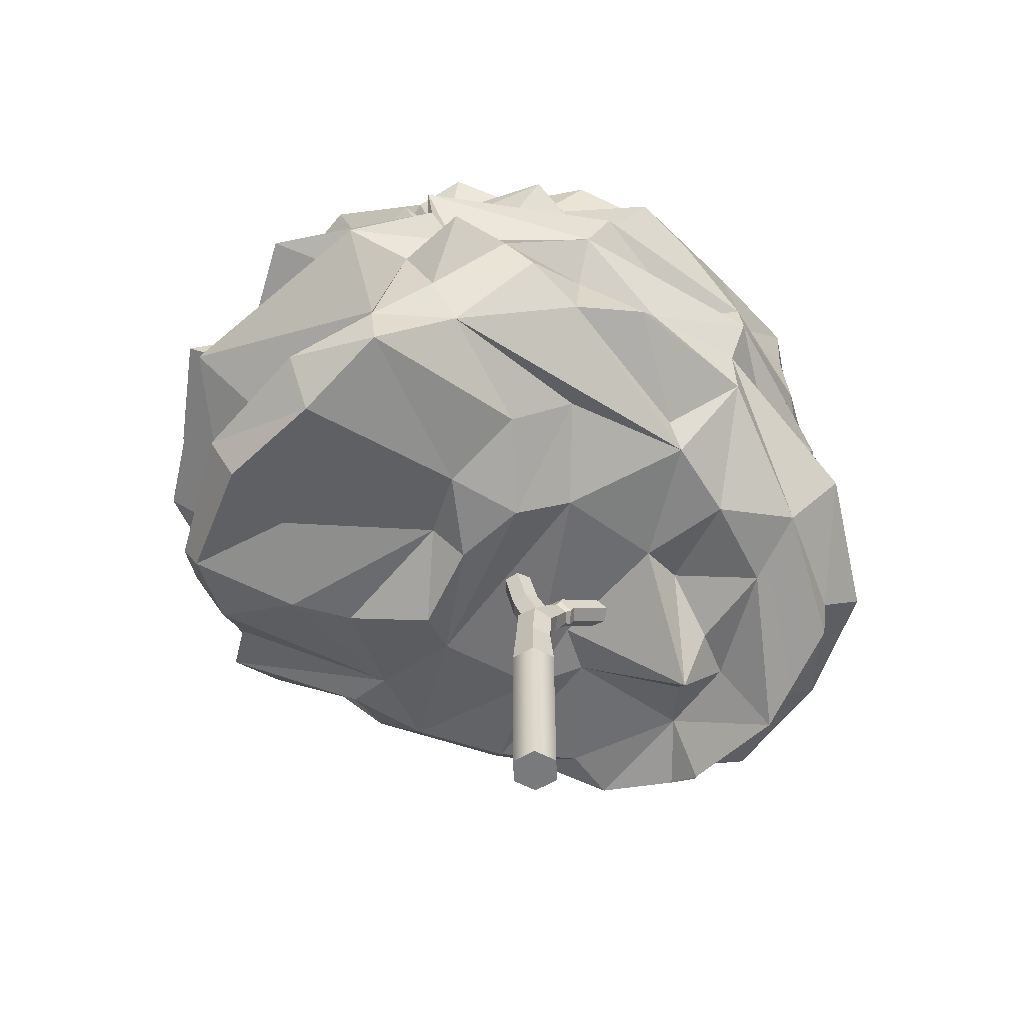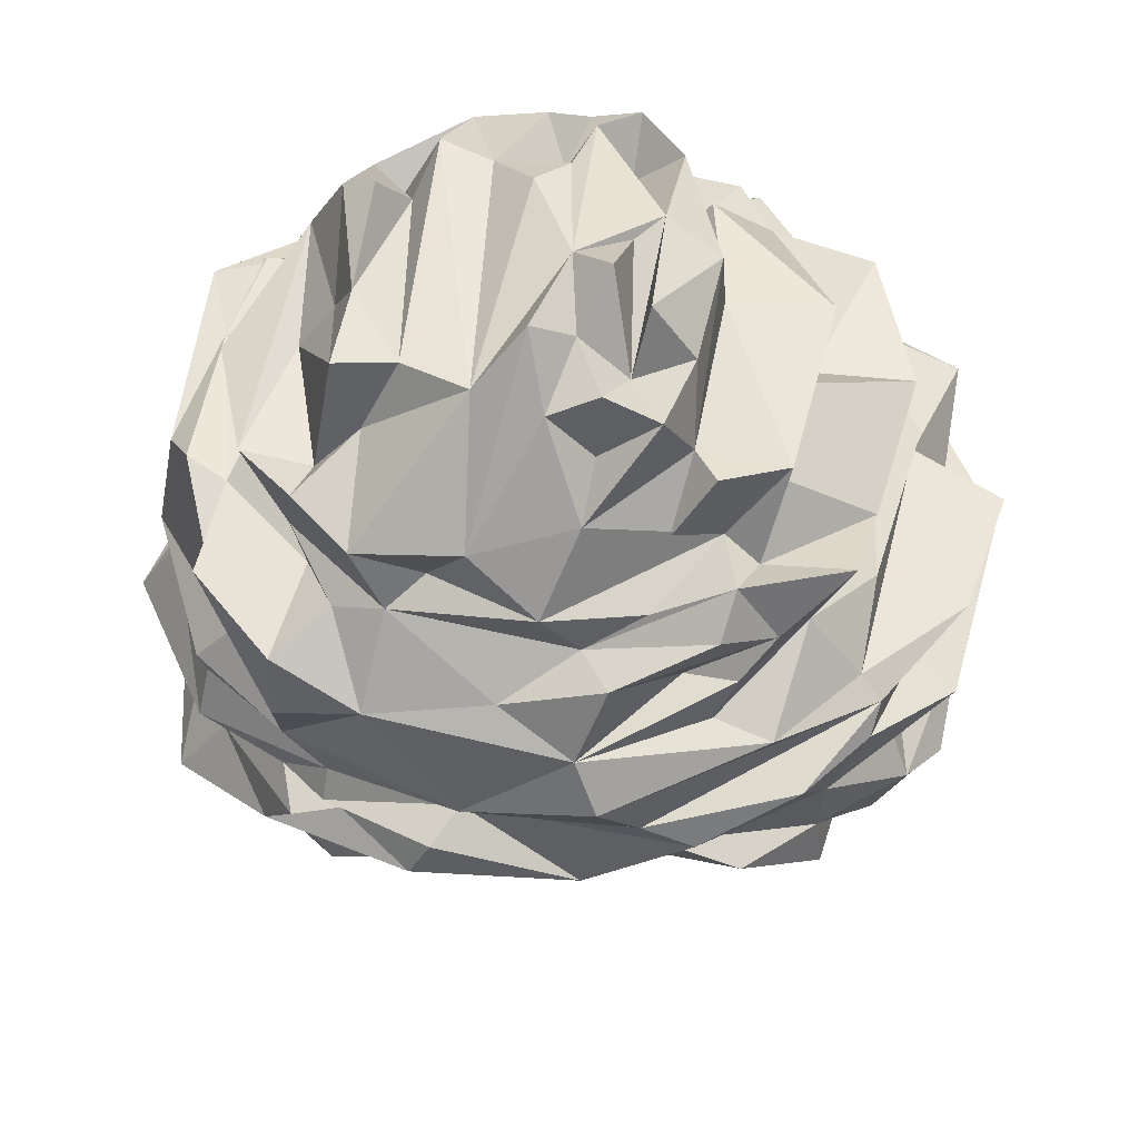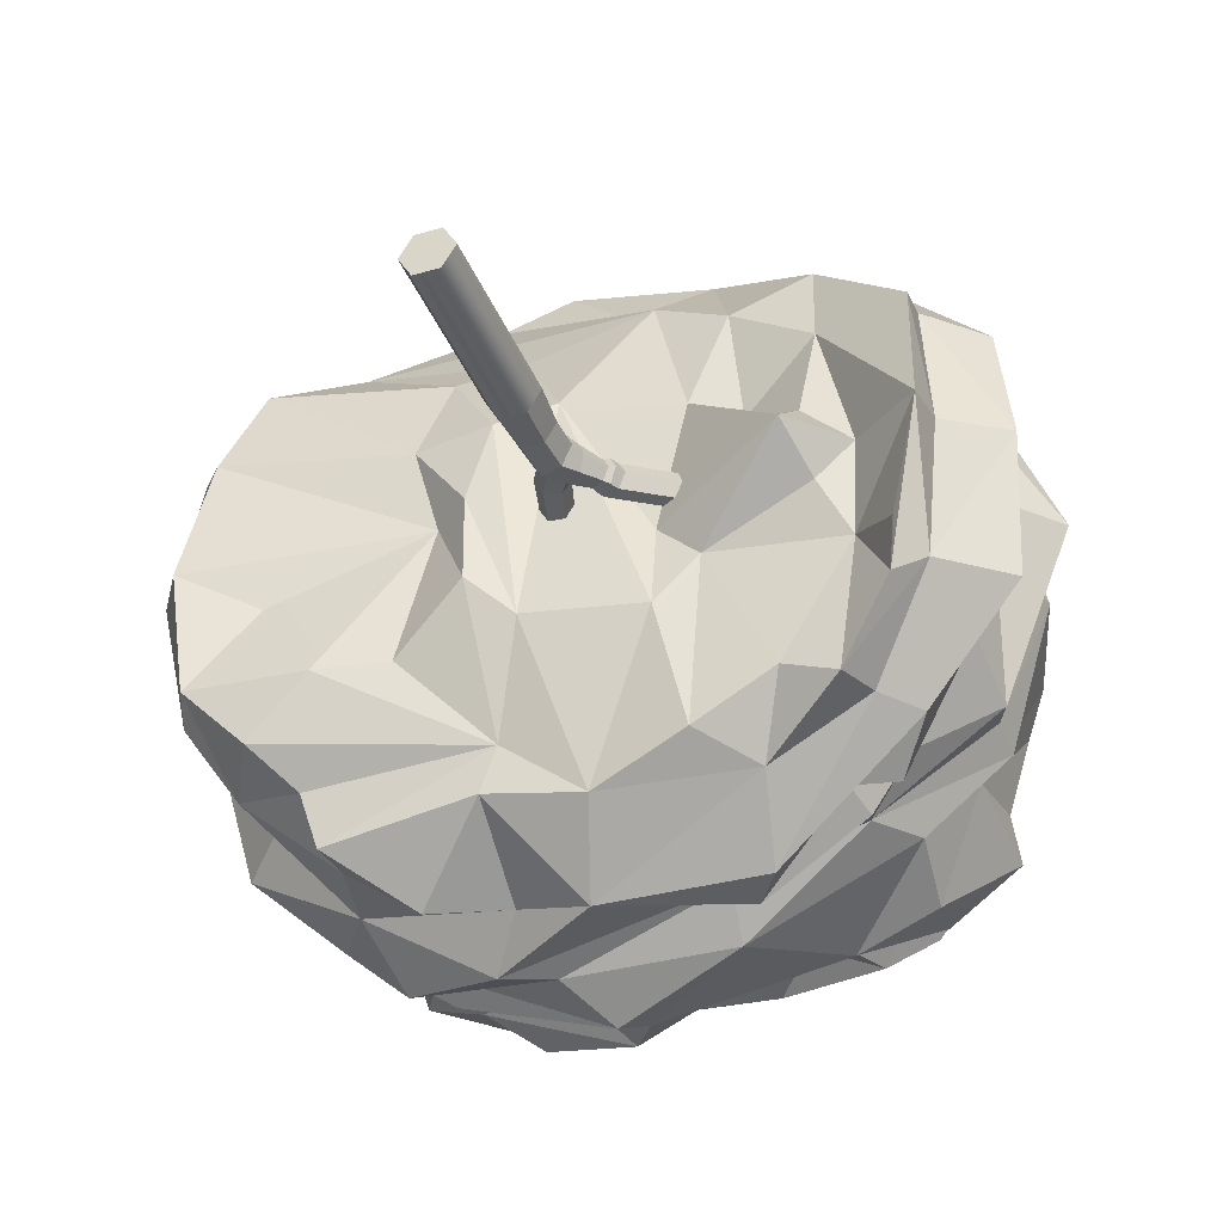
<metadata>
{"format":"obj","ext":"obj","renderer":"f3d","projection":"perspective","resolution":1024,"background":"white","views":[{"elev":-58.0,"azim":-28.3,"up":"+Y"},{"elev":-37.6,"azim":-173.0,"up":"+Z"},{"elev":-37.9,"azim":20.6,"up":"+Z"}]}
</metadata>
<code>
o SycamoreTree_mesh
v 1.553 11.26 5.249
v 0.6385 11.84 4.981
v -0.7298 10.92 6.049
v -3.144 10.1 4.801
v -2.758 11.08 5.415
v -4.2 10.66 3.784
v 1.597 9.497 5.507
v 3.598 9.736 4.292
v 2.197 10.51 4.796
v -3.869 11.27 4.091
v -3.951 11.3 3.971
v -1.481 10.22 5.124
v -2.319 11.67 4.634
v -3.972 12.1 4.299
v -1.63 12.45 5.185
v -3.364 12.69 3.599
v 2.664 12.48 3.319
v 1.733 12.88 3.919
v -3.962 11.32 4.08
v 3.535 12.31 3.637
v -4.477 11.78 3.624
v -4.051 11.37 3.974
v 3.715 7.965 3.994
v 4.312 8.896 3.789
v 2.627 8.463 4.462
v -4.868 10.9 3.812
v -4.342 10.13 3.809
v 1.664 8.928 5.525
v 4.83 9.209 2.676
v 0.362 13.94 4.138
v -1.546 14.63 3.825
v -2.433 13.6 3.626
v -5.151 10.61 2.916
v -5.221 6.511 3.534
v -4.413 7.092 4.328
v -4.85 8.162 4.055
v 3.856 12.7 3.309
v -6.941 9.649 2.489
v 1.056 6.204 3.861
v -1.135 6.455 3.641
v -0.3254 5.819 2.078
v 4.445 12.59 1.866
v 3.926 12.71 3.196
v 3.93 12.75 3.284
v 4.66 12.85 2.964
v 3.475 11.99 4.375
v 4.448 10.98 2.856
v -5.696 12.4 2.399
v -3.751 12.39 3.038
v -4.674 11.17 2.338
v 5.571 8.692 2.411
v 1.613 6.061 1.665
v 2.717 14.61 2.109
v 3.248 13.39 2.217
v -6.446 9.198 0.05509
v -5.774 9.166 2.808
v -0.22 15.68 1.967
v -1.378 15.69 1.78
v -1.186 14.94 2.425
v 5.149 7.825 2.352
v 6.526 8.802 0.02631
v -4.597 12.63 0.04816
v -4.182 13.21 2.45
v -3.341 14.41 1.97
v -2.997 14.09 1.905
v -3.453 14.33 0.0305
v -5.418 11.38 0.02368
v 5.196 12.44 -0.1075
v 5.812 10.49 -0.009211
v -5.037 7.583 3.054
v -5.492 7.432 0.01497
v -6.732 5.957 0.00137
v 5.635 7.77 -0.009677
v 0.06683 15.52 -2.303
v -0.8746 16.08 1.138
v 4.023 14.27 0.01383
v 3.613 13.24 -0.4245
v 5.704 9.827 -0.06685
v -3.507 15.28 0.01167
v 3.463 12.25 1.389
v 3.472 12.37 -0.4624
v 3.61 14.34 -2.04
v 4.194 12.69 -1.213
v -7.33 8.736 0.02594
v -5.326 7.751 -2.711
v -5.017 10.15 -3.765
v -6.682 9.943 -2.511
v -6.075 10.38 0.2529
v 5.312 8.994 -2.807
v -1.425 16.03 -0.3384
v -2.046 16.39 -0.9825
v -2.274 15.82 0.000782
v -2.126 15.01 -1.912
v -5.423 12.02 -2.266
v -6.163 12.28 0.007833
v 4.433 10.91 -2.683
v -1.449 15.74 -1.675
v 4.819 12.8 -0.7431
v 4.038 6.048 -1.535
v 4.785 5.254 -2.015
v 5.281 5.025 -0.09611
v 3.022 12.03 -2.361
v 3.086 13.05 -2.429
v 4.603 5.642 -2.63
v 4.799 5.256 -2.06
v 1.773 14.62 -2.073
v 1.069 15.6 -1.765
v -5.609 6.687 -3.329
v 4.5 12.42 -2.316
v 2.039 13.82 -3.682
v 0.3614 13.8 -3.873
v -5.01 5.582 -3.14
v -1.391 6.337 -3.57
v -3.981 5.434 -2.206
v -4.334 11.26 -3.501
v -5.362 10.78 -2.427
v 1.065 5.923 -1.997
v -0.1146 6.563 -4.529
v 1.481 6.236 -4.023
v 3.929 8.206 -4.277
v 4.534 7.412 -3.77
v 3.162 8.159 -4.184
v 0.2174 11.63 -4.905
v -1.074 12.12 -4.399
v 1.687 12.72 -3.866
v -3.674 10.44 -5.076
v -2.831 10.73 -4.763
v -0.8434 11.06 -5.613
v -0.5412 7.787 -5.564
v 2.318 6.995 -4.418
v -4.355 8.368 -4.586
v -4.032 9.476 -5.37
v -2.373 8.838 -5.759
v 4.541 12.8 -2.981
v 3.477 12.21 -4.225
v 2.51 12.52 -3.596
v 2.211 11.51 -4.82
v 3.717 10.06 -4.009
v 1.044 9.733 -5.436
v -1.466 12.19 -5.234
v -6.23 5.943 2.319
v -2.269 5.935 0.2609
v -4.894 5.615 -0.738
v -5.052 14.03 0.02405
v -3.084 12.56 -4.804
v -3.89 11.95 -4.308
v -1.92 8.739 5.778
v -3.371 8.24 5.176
v -1.77 8.152 5.126
v 0.3039 10.28 5.884
v -2.864 7.653 5.326
v -0.6759 7.267 5.571
v 1.663 7.275 5.049
v -0.2739 7.862 5.329
v -4.286 13.91 -2.819
v -4.598 13.24 -0.6966
v 1.127 9.001 -4.847
v -1.795 8.091 -5.162
v -4.776 9.887 4.686
v -1.571 9.467 6.014
v -0.9533 15.33 -2.741
v -1.304 13.97 -3.667
v 5.069 6.045 -2.221
v 6.15 6.859 -2.267
v 6.331 6.601 0.1231
v 2.058 8.121 -5.407
v 3.963 6.869 -3.648
v -6.423 8.786 -3.245
v -5.078 9.43 -4.41
v -5.856 9.149 -2.707
v 3.619 6.085 3.638
v 4.46 7.34 4.091
v 1.518 8.03 5.189
v 2.844 14.27 -0.07882
v 2.188 14.95 0.02856
v 0.5612 15.83 2.374
v -1.071 10.28 -6.049
v -1.611 9.303 -5.663
v -5.282 9.805 -4.037
v 1.442 16.1 1.328
v 1.729 15.92 -0.6055
v 1.046 15.28 1.73
v 5.181 6.021 2.268
v 3.658 5.898 2.25
v 4.166 5.894 0.03942
v -0.9879 15.42 3.175
v 0.1894 15.11 3.543
v -4.672 9.211 4.675
v 5.349 5.821 0.01809
v 6.076 6.842 2.216
v -2.557 5.624 1.593
v -2.087 5.948 3.076
v -5.134 5.659 3.542
v -6.238 5.219 0.007638
v -5.653 5.178 1.91
v 5.202 7.869 -2.275
v -0.4601 12.93 4.326
v 2.414 13.69 3.543
v -3.227 12.93 -3.129
v -2.085 12.64 -4.26
v -3.383 13.06 -4.233
v 1.752 14.83 2.999
v 2.011 15.71 1.756
v 4.025 8.541 -3.531
v 3.609 11.21 -4.469
v -0.558 12.84 -4.392
v -2.917 14.02 -2.451
v -3.071 15.1 -1.715
v -5.916 8.932 3.74
v 2.028 14.27 2.347
v -2.395 15.28 3.138
v -3.018 15.34 2.063
v -4.157 7.274 -4.498
v -4.155 13.22 -2.472
v 1.626 8.779 -5.421
v -2.175 14.69 2.29
v -2.749 15.91 0.3347
v -2.528 16.02 -1.485
v -3.847 6.481 4.175
v -1.851 7.152 5.127
v -3.698 12.54 -3.426
v -0.885 5.698 -1.836
v -1.644 5.443 0.3166
v -1.58 5.335 -1.244
v 1.041 13.05 -3.527
v -2.449 11.22 -4.28
v -6.196 11.1 0.02315
v -3.73 13.52 3.167
v 3.18 9.171 -4.136
v 5.036 9.75 -2.512
v 2.816 6.169 -3.365
v 1.777 6.022 -1.245
v 1.106 6.047 -0.6049
v 2.786 14.38 -3.007
v 2.546 14.04 -2.21
v -4.152 8.701 4.558
v 2.006 15.82 -1.877
v 3.326 8.698 -4.381
v -1.77 15.52 -2.64
v -1.128 11.11 5.144
v -2.97 7.473 -5.344
v -1.684 6.385 -4.298
v -4.388 6.223 -3.735
v -4.154 6.423 -4.616
v -6.193 5.922 -2.388
v 5.231 10.61 2.594
v 5.206 5.351 2.079
v -1.751 15.67 2.535
v -0.6894 11.83 5.451
v -5.094 12.54 -3.655
v -5.981 5.333 -2.148
v 3.441 10.89 4.332
v 0.7177 6.644 4.061
v 2.406 6.32 1.327
v 2.295 6.032 3.178
v -4.432 8.223 5.243
v -2.576 15.13 -2.876
v 3.571 5.771 -0.6023
v 3.322 4.94 -0.01097
v 3.4 5.748 0.7081
v -0.8459 16.34 -1.949
v 5.06 10.36 -2.686
v -7.404 10.04 -0.5944
v 1.345 14.49 2.631
v -2.465 13.23 -3.363
v -3.233 14.14 -3.144
v -2.797 5.726 -2.146
v -1.22 5.43 1.615
v 3.707 6.093 -3.755
v -3.254 11.3 -4.564
v 0.5557 8.919 5.123
v -1.559 14.44 -2.784
v 0.2081 3.319 -0.3431
v -0.2176 3.319 -0.3431
v -0.1861 4.05 -0.2884
v 0.1766 4.05 -0.2884
v -0.4305 3.319 0.02563
v -0.3674 4.05 0.02563
v -0.2176 3.319 0.3943
v -0.1861 4.05 0.3397
v 0.2081 3.319 0.3943
v 0.1766 4.05 0.3397
v 0.421 3.319 0.02563
v 0.3579 4.05 0.02563
v -0.1419 4.713 -0.2907
v 0.2089 4.611 -0.2907
v -0.3173 4.764 0.02563
v -0.1419 4.713 0.342
v 0.2089 4.611 0.342
v 0.3843 4.56 0.02563
v 0.2007 5.134 -0.2277
v 0.38 4.903 -0.2277
v 0.1111 5.249 0.02563
v 0.2007 5.134 0.2789
v 0.38 4.903 0.2789
v 0.4696 4.787 0.02563
v 0.3941 5.35 -0.173
v 0.5975 5.244 -0.173
v 0.2924 5.403 0.02563
v 0.3941 5.35 0.2243
v 0.5975 5.244 0.2243
v 0.6992 5.191 0.02563
v 0.4554 5.452 -0.2109
v 0.6838 5.303 -0.2109
v 0.3412 5.527 0.02563
v 0.4554 5.452 0.2621
v 0.6838 5.303 0.2621
v 0.798 5.228 0.02563
v 0.5041 5.548 -0.2109
v 0.7571 5.445 -0.2109
v 0.3776 5.599 0.02563
v 0.5041 5.548 0.2621
v 0.7571 5.445 0.2621
v 0.8837 5.394 0.02563
v 1.401 6.154 -0.2109
v 1.658 6.065 -0.2109
v 1.272 6.199 0.02563
v 1.401 6.154 0.2621
v 1.658 6.065 0.2621
v 1.787 6.02 0.02563
v 0.1221 5.013 -0.2386
v -0.08977 4.823 -0.2386
v -0.2919 5.152 -0.2136
v -0.0393 5.264 -0.2136
v -0.1957 4.729 0.02563
v -0.4181 5.096 0.02563
v -0.08977 4.823 0.2898
v -0.2919 5.152 0.2649
v 0.1221 5.013 0.2898
v -0.0393 5.264 0.2649
v 0.228 5.108 0.02563
v 0.08698 5.32 0.02563
v -0.4783 5.85 -0.2083
v -0.2083 5.842 -0.2083
v -0.6134 5.854 0.02563
v -0.4783 5.85 0.2596
v -0.2083 5.842 0.2596
v -0.07323 5.838 0.02563
v 0.2081 0.2791 -0.3431
v -0.2176 0.2791 -0.3431
v -0.4305 0.2791 0.02563
v 0.421 0.2791 0.02563
v 0.2081 0.2791 0.3943
v -0.2176 0.2791 0.3943
f 1 2 3
f 4 5 6
f 7 8 9
f 5 10 6
f 11 12 13
f 14 11 13
f 11 10 5
f 13 15 16
f 2 17 18
f 10 19 6
f 2 20 17
f 21 19 10
f 6 19 21
f 13 16 14
f 21 10 22
f 19 11 22
f 23 24 25
f 21 22 11
f 6 26 27
f 28 24 29
f 30 31 32
f 26 33 27
f 34 35 36
f 6 33 26
f 20 37 17
f 27 33 38
f 39 40 41
f 42 17 37
f 43 42 37
f 43 44 37
f 43 37 20
f 45 46 47
f 43 20 42
f 48 21 49
f 48 50 21
f 29 24 51
f 41 52 39
f 53 17 54
f 38 55 56
f 57 58 59
f 51 60 61
f 62 48 63
f 29 51 61
f 64 65 66
f 48 67 50
f 68 47 69
f 70 71 72
f 73 61 60
f 57 74 75
f 76 53 54
f 76 54 77
f 29 61 78
f 79 66 65
f 77 80 42
f 81 77 42
f 82 53 76
f 81 42 83
f 84 85 71
f 86 87 88
f 89 78 61
f 61 73 89
f 90 91 92
f 92 91 93
f 94 67 95
f 82 76 77
f 96 68 69
f 97 93 91
f 81 83 77
f 96 98 68
f 99 100 101
f 102 103 77
f 83 102 77
f 100 104 101
f 104 100 105
f 106 74 107
f 99 104 100
f 85 108 71
f 109 98 96
f 110 111 74
f 112 113 114
f 115 86 116
f 117 118 119
f 120 121 122
f 123 124 125
f 126 127 128
f 129 130 118
f 131 132 133
f 83 134 102
f 135 136 102
f 137 138 139
f 123 140 124
f 34 70 141
f 114 142 143
f 63 64 144
f 63 65 64
f 66 144 64
f 145 140 146
f 147 148 149
f 1 150 7
f 151 149 148
f 152 153 154
f 144 155 156
f 156 63 144
f 133 157 129
f 131 133 158
f 4 159 12
f 160 7 150
f 155 144 66
f 161 111 162
f 163 164 165
f 166 121 167
f 5 12 11
f 5 4 12
f 131 168 169
f 168 170 169
f 60 165 73
f 171 172 173
f 174 175 53
f 74 176 107
f 177 178 179
f 157 178 139
f 2 18 15
f 180 181 182
f 172 171 183
f 184 185 101
f 86 88 116
f 33 50 67
f 186 187 57
f 182 107 176
f 84 71 70
f 188 38 56
f 189 163 165
f 172 183 190
f 136 103 102
f 106 110 74
f 191 192 193
f 194 142 195
f 165 164 73
f 121 120 196
f 197 30 16
f 198 30 197
f 87 179 170
f 145 124 140
f 199 200 201
f 202 180 182
f 175 203 53
f 196 204 89
f 138 205 96
f 206 199 162
f 207 79 208
f 36 70 34
f 209 70 36
f 210 53 203
f 198 17 53
f 65 32 31
f 211 212 65
f 108 131 213
f 213 131 158
f 156 214 94
f 95 156 94
f 129 166 130
f 215 129 157
f 12 160 150
f 3 13 12
f 84 56 55
f 70 209 84
f 216 217 212
f 217 218 79
f 128 137 139
f 126 128 177
f 73 164 196
f 73 196 89
f 219 39 220
f 151 148 35
f 206 200 199
f 206 125 124
f 195 72 194
f 108 72 71
f 155 199 221
f 155 214 156
f 118 117 222
f 222 117 41
f 84 168 85
f 168 84 170
f 223 142 224
f 195 142 191
f 197 16 15
f 15 18 197
f 125 110 103
f 111 110 225
f 226 146 140
f 94 115 67
f 33 227 88
f 38 33 88
f 150 1 3
f 3 12 150
f 85 131 108
f 131 85 168
f 190 23 172
f 172 23 25
f 49 63 48
f 65 63 228
f 89 229 230
f 230 78 89
f 231 99 232
f 41 233 52
f 234 235 82
f 82 174 53
f 159 236 147
f 12 159 160
f 107 237 106
f 107 182 181
f 157 238 215
f 157 139 229
f 62 95 48
f 95 67 48
f 212 79 65
f 79 212 217
f 147 154 28
f 25 24 28
f 137 136 135
f 137 205 138
f 115 116 67
f 67 227 33
f 74 90 75
f 97 161 239
f 2 240 3
f 241 158 242
f 243 244 113
f 207 155 66
f 79 207 66
f 108 213 243
f 108 245 72
f 170 84 55
f 55 87 170
f 30 187 31
f 30 202 187
f 246 29 69
f 28 29 8
f 156 95 62
f 63 156 62
f 101 163 189
f 247 184 101
f 216 248 217
f 90 217 248
f 191 193 195
f 141 195 193
f 78 230 69
f 29 78 69
f 15 240 249
f 104 163 101
f 163 167 121
f 139 177 128
f 178 177 139
f 221 199 201
f 201 250 221
f 121 196 164
f 163 121 164
f 112 114 251
f 251 108 112
f 65 31 211
f 57 59 186
f 132 179 178
f 170 179 169
f 246 8 29
f 246 69 47
f 40 39 219
f 219 193 192
f 141 72 195
f 72 141 70
f 102 134 135
f 205 134 96
f 46 252 47
f 252 246 47
f 59 58 248
f 248 58 90
f 86 115 126
f 179 126 177
f 173 153 171
f 253 153 152
f 254 184 255
f 153 255 171
f 45 47 68
f 42 20 45
f 123 128 140
f 226 140 128
f 148 147 236
f 256 35 148
f 42 68 98
f 42 45 68
f 49 16 63
f 21 16 49
f 158 133 129
f 158 129 242
f 250 115 94
f 94 221 250
f 207 208 257
f 218 217 93
f 258 259 232
f 260 185 184
f 52 233 259
f 259 185 260
f 183 165 190
f 190 165 60
f 90 74 261
f 111 261 74
f 52 259 254
f 52 254 255
f 54 80 77
f 260 254 259
f 254 260 184
f 69 262 96
f 262 138 96
f 51 23 60
f 23 190 60
f 31 59 211
f 211 59 248
f 203 202 210
f 198 53 210
f 206 111 225
f 162 111 206
f 216 211 248
f 216 212 211
f 202 198 210
f 198 202 30
f 229 138 262
f 139 138 229
f 87 263 88
f 263 87 55
f 93 257 208
f 239 93 97
f 133 132 178
f 178 157 133
f 125 206 225
f 125 225 110
f 187 264 176
f 264 187 202
f 79 218 208
f 208 218 93
f 129 118 242
f 222 113 118
f 4 6 27
f 27 159 4
f 57 187 176
f 74 57 176
f 17 80 54
f 80 17 42
f 162 265 207
f 266 155 207
f 142 267 224
f 267 113 224
f 103 234 82
f 103 82 77
f 244 243 213
f 158 241 213
f 52 255 39
f 255 153 39
f 94 214 221
f 214 155 221
f 176 264 182
f 264 202 182
f 189 247 101
f 183 189 165
f 191 142 223
f 192 191 268
f 174 235 237
f 82 235 174
f 137 135 205
f 205 135 134
f 154 173 28
f 173 154 153
f 107 181 237
f 237 175 174
f 268 222 41
f 268 41 40
f 183 247 189
f 171 247 183
f 40 192 268
f 219 192 40
f 255 184 171
f 171 184 247
f 236 256 148
f 35 256 36
f 125 137 123
f 137 128 123
f 33 6 50
f 21 50 6
f 1 20 2
f 252 46 9
f 209 36 236
f 36 256 236
f 250 146 115
f 146 250 201
f 269 167 163
f 231 269 99
f 3 240 13
f 15 13 240
f 186 59 31
f 187 186 31
f 231 130 269
f 130 119 118
f 152 220 253
f 149 220 152
f 244 213 241
f 241 242 244
f 137 125 136
f 103 136 125
f 153 253 39
f 220 39 253
f 246 252 8
f 252 9 8
f 238 122 215
f 121 166 122
f 127 126 115
f 146 270 115
f 232 117 119
f 233 41 117
f 166 129 215
f 166 215 122
f 188 209 236
f 188 236 159
f 270 226 128
f 226 270 146
f 24 23 51
f 97 91 90
f 97 90 261
f 16 228 63
f 30 32 16
f 116 227 67
f 116 88 227
f 1 46 20
f 20 46 45
f 229 238 157
f 229 89 204
f 234 110 106
f 103 110 234
f 147 160 159
f 147 271 160
f 235 234 106
f 237 235 106
f 224 113 222
f 223 224 222
f 124 145 201
f 201 145 146
f 111 161 261
f 97 261 161
f 32 228 16
f 65 228 32
f 118 113 242
f 242 113 244
f 84 209 56
f 209 188 56
f 7 160 271
f 271 147 28
f 21 14 16
f 14 21 11
f 272 161 162
f 162 207 257
f 243 113 112
f 112 108 243
f 86 126 179
f 179 87 86
f 269 163 104
f 269 104 99
f 142 194 143
f 72 245 194
f 7 271 28
f 28 8 7
f 199 155 266
f 265 266 207
f 167 269 130
f 130 166 167
f 203 181 180
f 202 203 180
f 230 229 262
f 230 262 69
f 199 266 265
f 199 265 162
f 217 92 93
f 92 217 90
f 172 25 173
f 173 25 28
f 233 232 259
f 117 232 233
f 251 245 108
f 194 245 251
f 193 34 141
f 219 34 193
f 272 162 257
f 239 161 272
f 18 17 198
f 18 198 197
f 200 206 124
f 124 201 200
f 151 35 219
f 35 34 219
f 239 257 93
f 257 239 272
f 119 130 231
f 119 231 232
f 58 75 90
f 58 57 75
f 154 149 152
f 154 147 149
f 222 268 223
f 191 223 268
f 237 181 175
f 181 203 175
f 127 270 128
f 115 270 127
f 113 267 114
f 267 142 114
f 99 258 232
f 185 99 101
f 151 219 220
f 149 151 220
f 249 240 2
f 249 2 15
f 251 114 143
f 194 251 143
f 258 99 185
f 258 185 259
f 120 204 196
f 204 120 122
f 46 1 9
f 1 7 9
f 169 132 131
f 132 169 179
f 109 83 98
f 98 83 42
f 122 238 204
f 238 229 204
f 134 83 109
f 134 109 96
f 55 88 263
f 38 88 55
f 188 159 27 38
f 273 274 275 276
f 274 277 278 275
f 277 279 280 278
f 279 281 282 280
f 281 283 284 282
f 283 273 276 284
f 281 279 344 343
f 273 283 342 339
f 276 275 285 286
f 275 278 287 285
f 278 280 288 287
f 280 282 289 288
f 282 284 290 289
f 284 276 286 290
f 286 285 291 292
f 285 287 293 291
f 287 288 294 293
f 288 289 295 294
f 289 290 296 295
f 290 286 292 296
f 292 291 297 298
f 291 293 299 297
f 293 294 300 299
f 294 295 301 300
f 295 296 302 301
f 296 292 298 302
f 298 297 303 304
f 297 299 305 303
f 299 300 306 305
f 300 301 307 306
f 301 302 308 307
f 302 298 304 308
f 304 303 309 310
f 303 305 311 309
f 305 306 312 311
f 306 307 313 312
f 307 308 314 313
f 308 304 310 314
f 310 309 315 316
f 309 311 317 315
f 311 312 318 317
f 312 313 319 318
f 313 314 320 319
f 314 310 316 320
f 321 322 323 324
f 322 325 326 323
f 325 327 328 326
f 327 329 330 328
f 329 331 332 330
f 331 321 324 332
f 324 323 333 334
f 323 326 335 333
f 326 328 336 335
f 328 330 337 336
f 330 332 338 337
f 332 324 334 338
f 343 344 341 342
f 340 339 342 341
f 279 277 341 344
f 274 273 339 340
f 277 274 340 341
f 283 281 343 342

</code>
